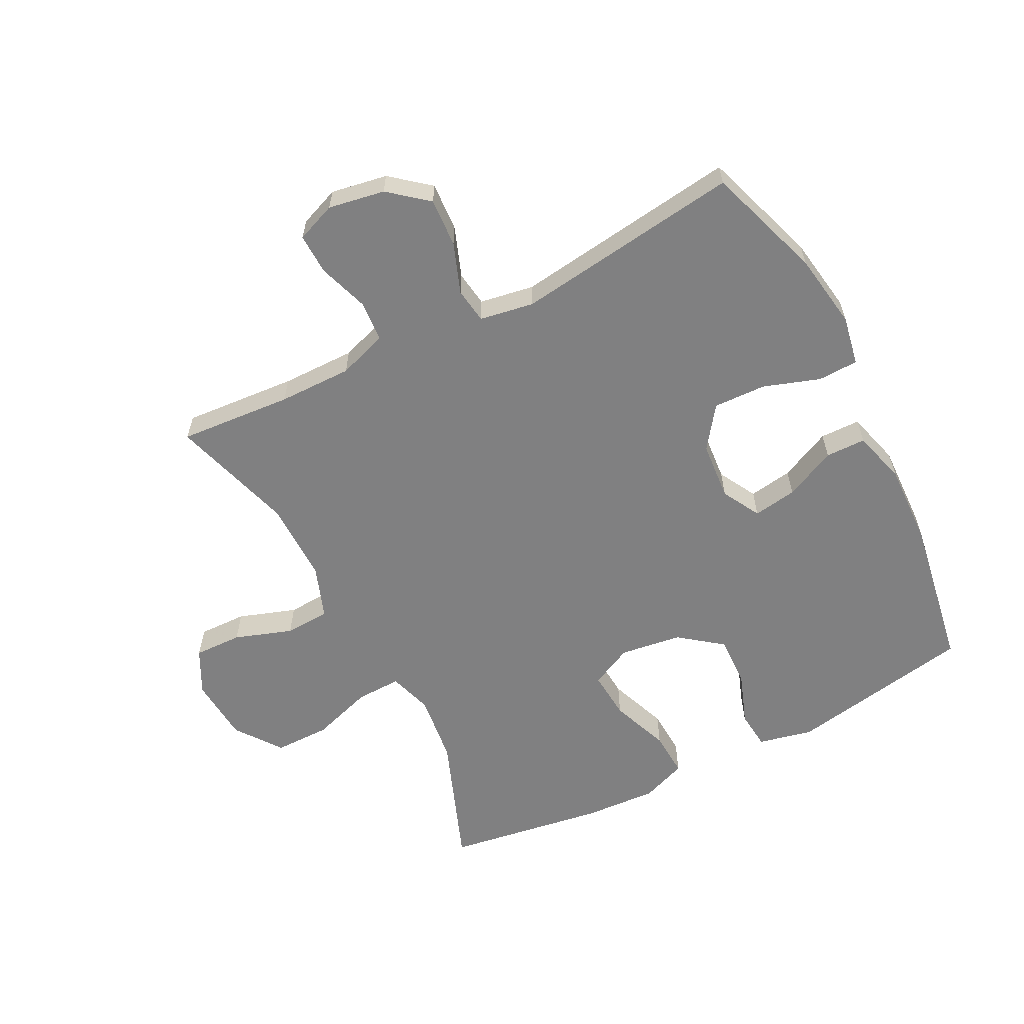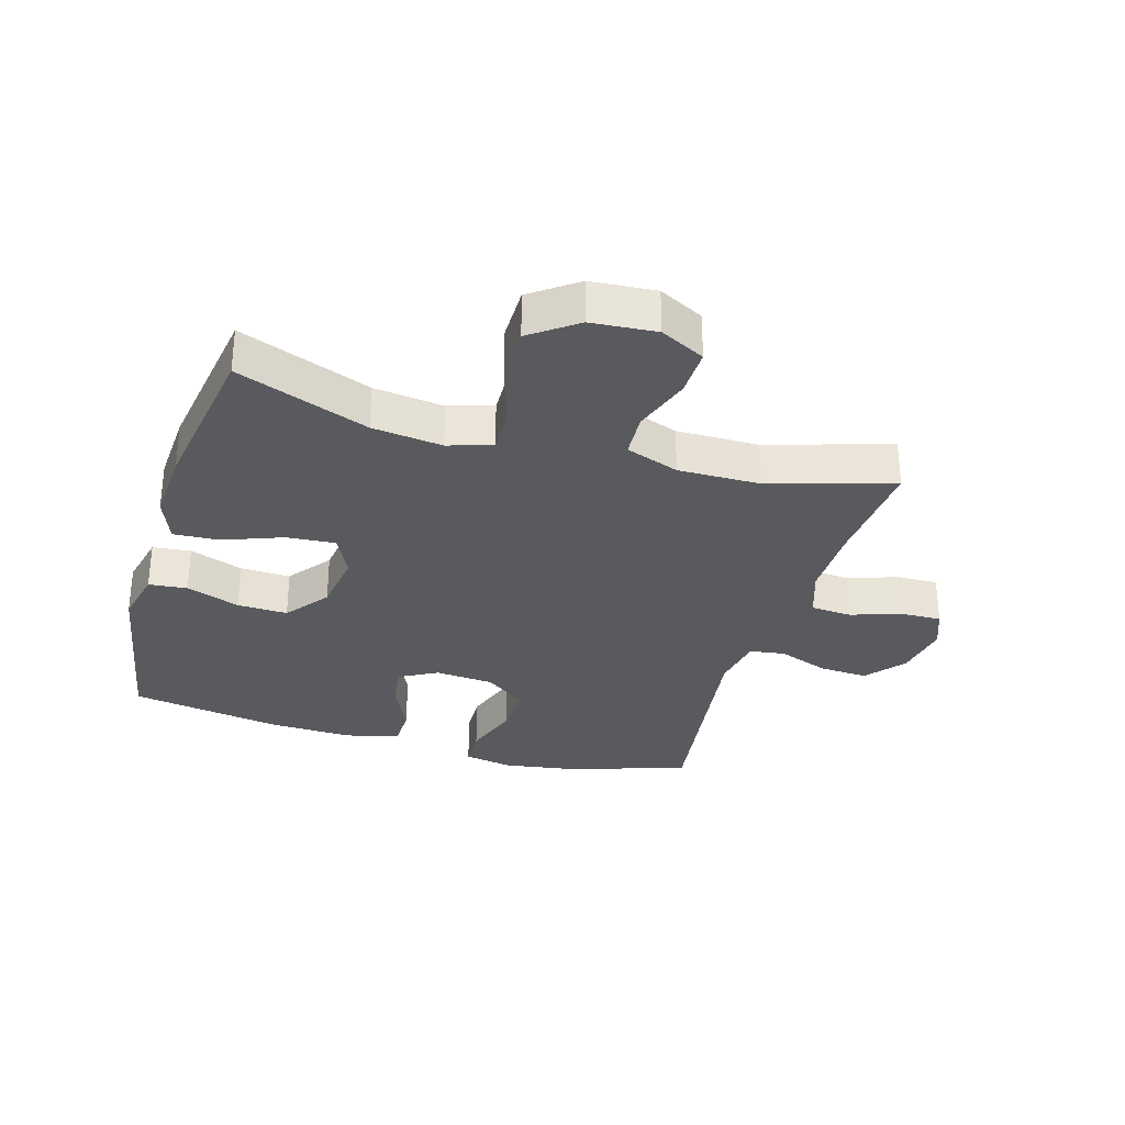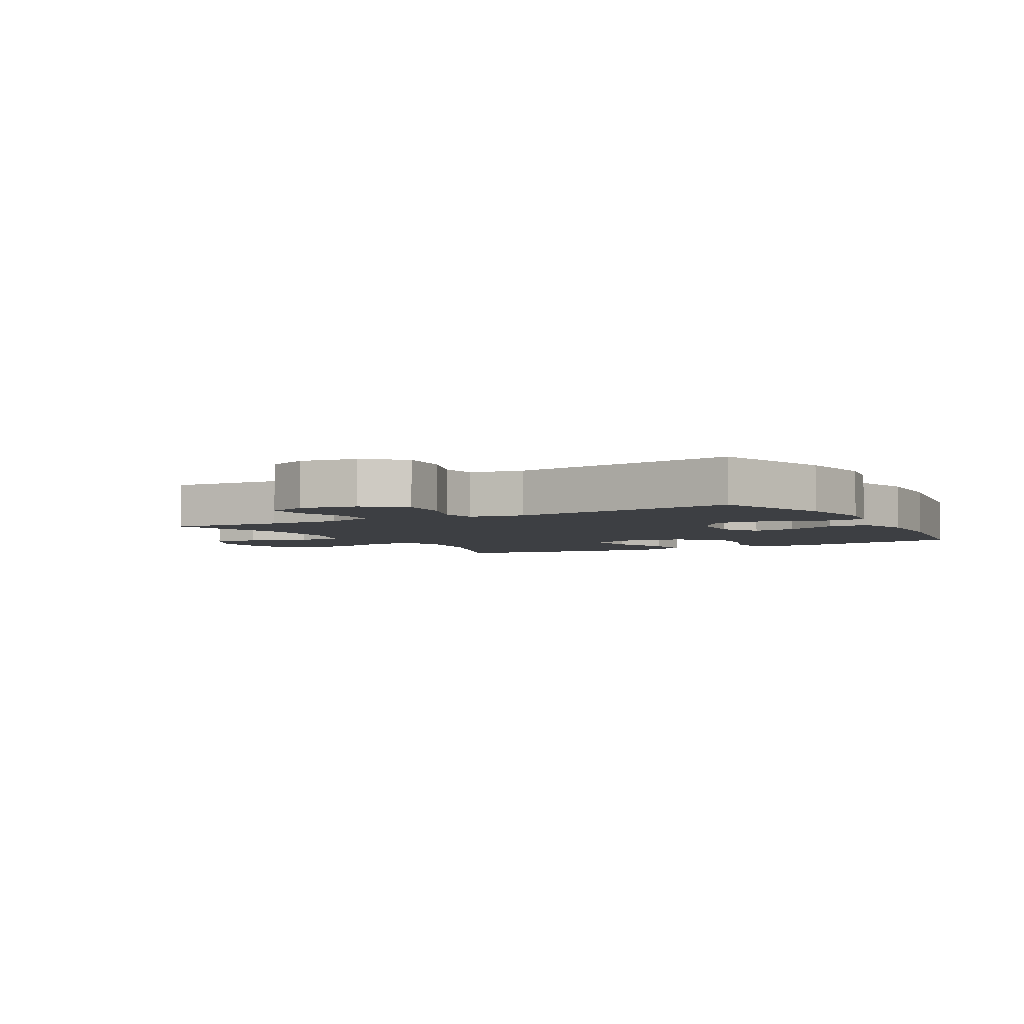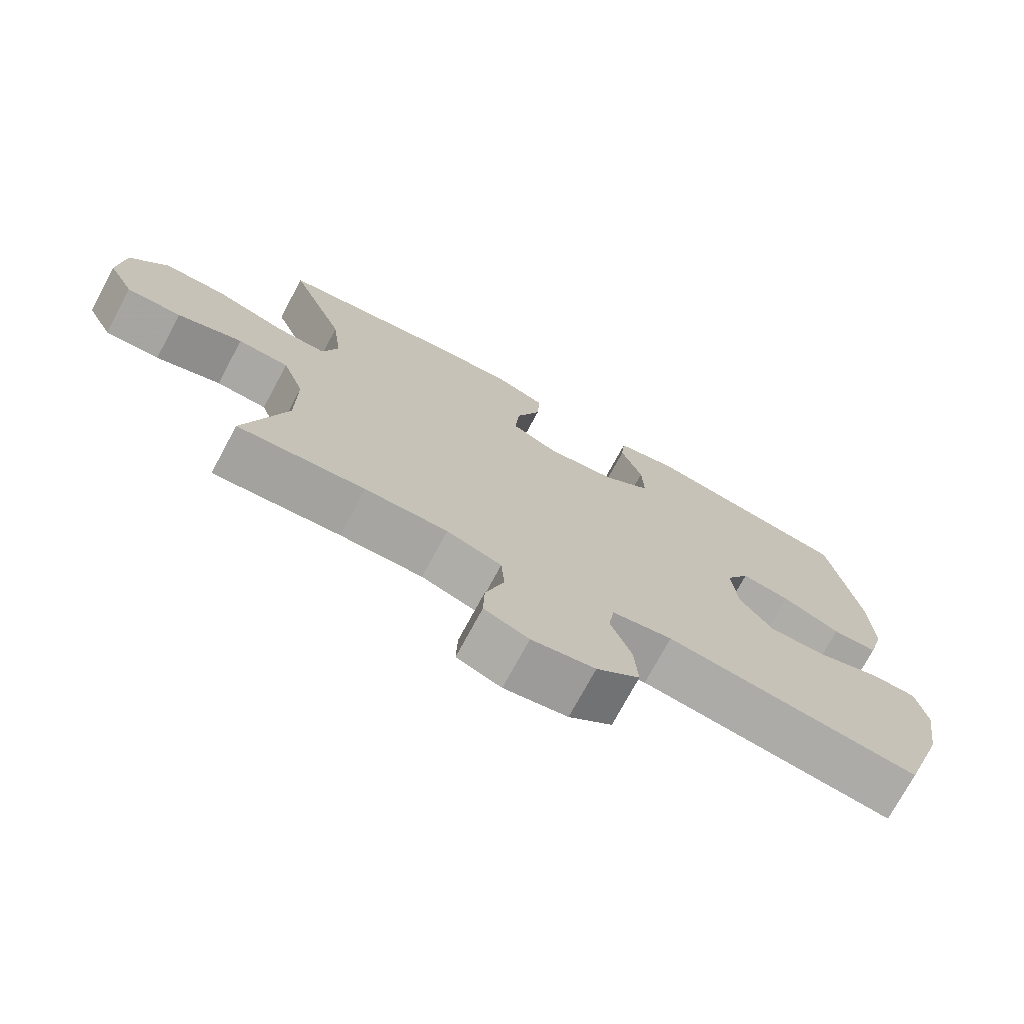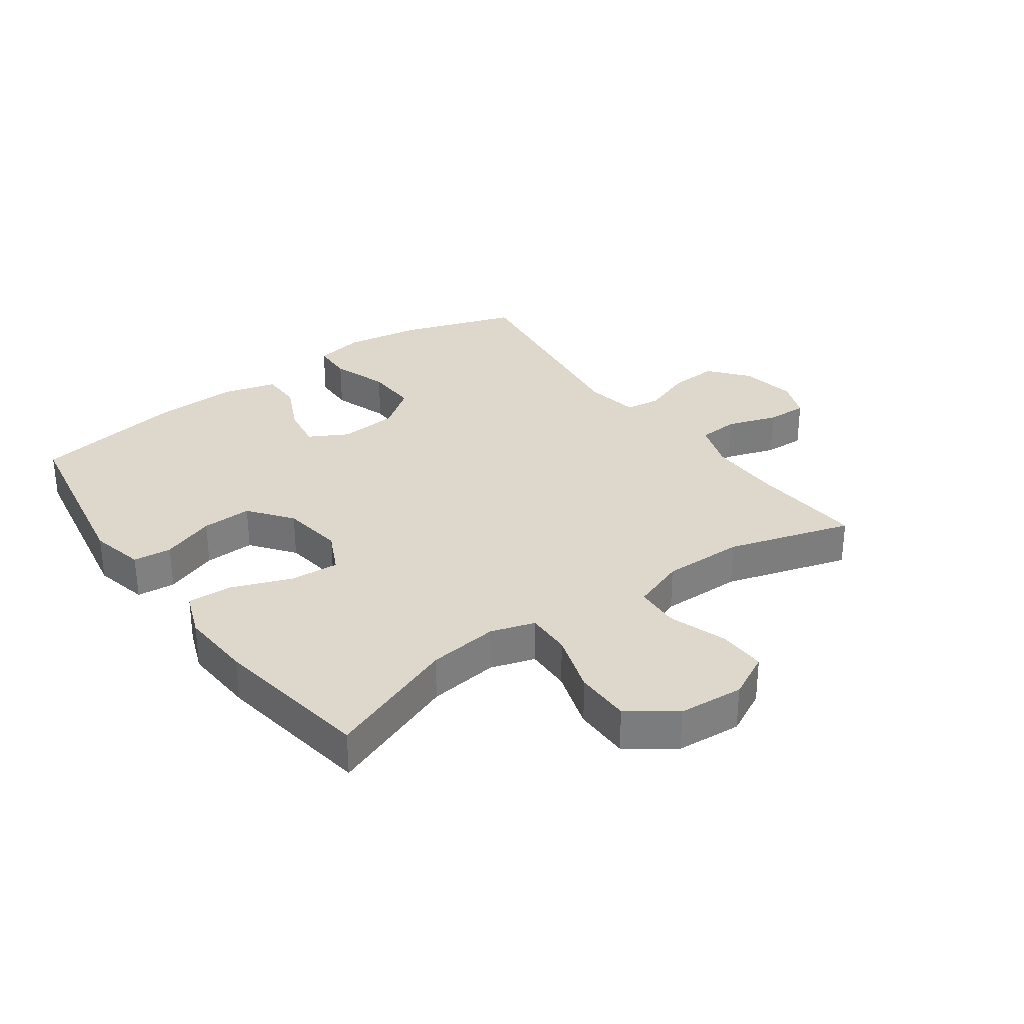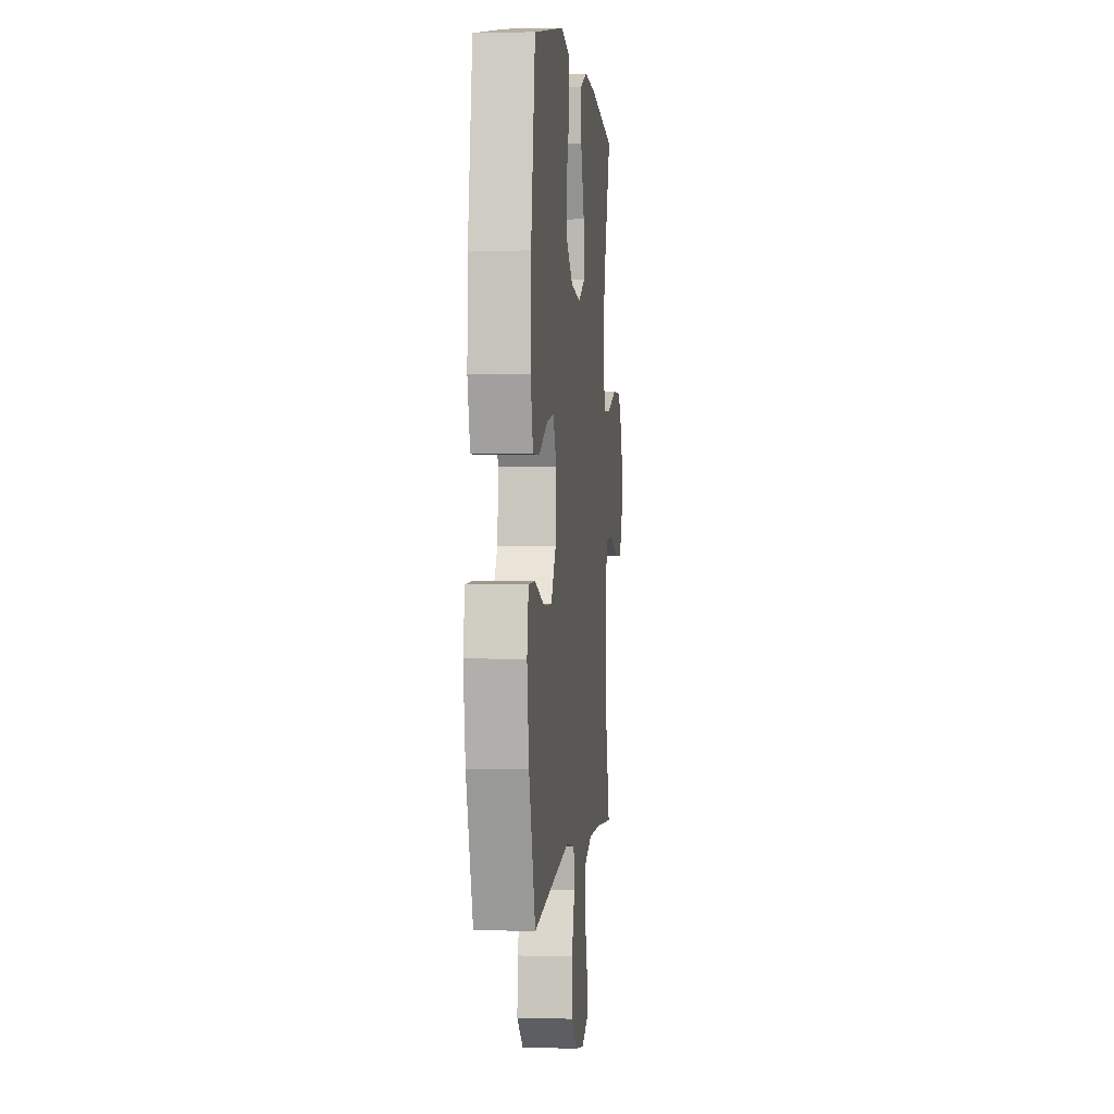
<metadata>
{"format":"obj","ext":"obj","renderer":"f3d","projection":"perspective","resolution":1024,"background":"white","views":[{"elev":-60.2,"azim":-152.8,"up":"+Y"},{"elev":-31.2,"azim":73.6,"up":"+Y"},{"elev":-4.1,"azim":-150.7,"up":"+Y"},{"elev":-74.1,"azim":151.7,"up":"+Z"},{"elev":31.3,"azim":54.2,"up":"+Y"},{"elev":1.6,"azim":-84.2,"up":"+Z"}]}
</metadata>
<code>
v 0.5 0.07 0.5
v 0.419 0.07 0.288
v 0.405 0.07 0.175
v 0.427 0.07 0.104
v 0.5 0.07 0.106
v 0.599 0.07 0.138
v 0.689 0.07 0.138
v 0.743 0.07 0.064
v 0.751 0.07 -0.041
v 0.714 0.07 -0.113
v 0.636 0.07 -0.111
v 0.543 0.07 -0.079
v 0.47 0.07 -0.083
v 0.439 0.07 -0.169
v 0.44 0.07 -0.3
v 0.5 0.07 -0.5
v 0.317 0.07 -0.486
v 0.198 0.07 -0.485
v 0.119 0.07 -0.512
v 0.114 0.07 -0.578
v 0.141 0.07 -0.659
v 0.143 0.07 -0.725
v 0.079 0.07 -0.75
v -0.012 0.07 -0.734
v -0.074 0.07 -0.683
v -0.069 0.07 -0.604
v -0.039 0.07 -0.523
v -0.047 0.07 -0.466
v -0.134 0.07 -0.451
v -0.5 0.07 -0.5
v -0.563 0.07 -0.312
v -0.582 0.07 -0.19
v -0.567 0.07 -0.11
v -0.502 0.07 -0.108
v -0.411 0.07 -0.139
v -0.326 0.07 -0.142
v -0.277 0.07 -0.075
v -0.269 0.07 0.02
v -0.303 0.07 0.082
v -0.374 0.07 0.071
v -0.457 0.07 0.032
v -0.522 0.07 0.033
v -0.546 0.07 0.12
v -0.541 0.07 0.255
v -0.5 0.07 0.5
v -0.2 0.07 0.554
v -0.112 0.07 0.534
v -0.106 0.07 0.472
v -0.137 0.07 0.386
v -0.14 0.07 0.305
v -0.071 0.07 0.252
v 0.029 0.07 0.238
v 0.097 0.07 0.271
v 0.091 0.07 0.35
v 0.055 0.07 0.445
v 0.051 0.07 0.519
v 0.124 0.07 0.547
v 0.242 0.07 0.54
v 0.5 0 0.5
v 0.419 0 0.288
v 0.405 0 0.175
v 0.427 0 0.104
v 0.5 0 0.106
v 0.599 0 0.138
v 0.689 0 0.138
v 0.743 0 0.064
v 0.751 0 -0.041
v 0.714 0 -0.113
v 0.636 0 -0.111
v 0.543 0 -0.079
v 0.47 0 -0.083
v 0.439 0 -0.169
v 0.44 0 -0.3
v 0.5 0 -0.5
v 0.317 0 -0.486
v 0.198 0 -0.485
v 0.119 0 -0.512
v 0.114 0 -0.578
v 0.141 0 -0.659
v 0.143 0 -0.725
v 0.079 0 -0.75
v -0.012 0 -0.734
v -0.074 0 -0.683
v -0.069 0 -0.604
v -0.039 0 -0.523
v -0.047 0 -0.466
v -0.134 0 -0.451
v -0.5 0 -0.5
v -0.563 0 -0.312
v -0.582 0 -0.19
v -0.567 0 -0.11
v -0.502 0 -0.108
v -0.411 0 -0.139
v -0.326 0 -0.142
v -0.277 0 -0.075
v -0.269 0 0.02
v -0.303 0 0.082
v -0.374 0 0.071
v -0.457 0 0.032
v -0.522 0 0.033
v -0.546 0 0.12
v -0.541 0 0.255
v -0.5 0 0.5
v -0.2 0 0.554
v -0.112 0 0.534
v -0.106 0 0.472
v -0.137 0 0.386
v -0.14 0 0.305
v -0.071 0 0.252
v 0.029 0 0.238
v 0.097 0 0.271
v 0.091 0 0.35
v 0.055 0 0.445
v 0.051 0 0.519
v 0.124 0 0.547
v 0.242 0 0.54
f 57 58 1 2
f 54 55 56 57
f 53 54 57 2
f 52 53 2 3
f 51 52 3 4
f 46 47 48 49
f 46 49 50
f 45 46 50
f 44 45 50 51
f 40 41 42 43
f 39 40 43 44
f 32 33 34 35
f 32 35 36
f 29 30 31 32
f 28 29 32 36
f 24 25 26 27
f 22 23 24 27
f 20 21 22 27
f 19 20 27 28
f 18 19 28 36
f 15 16 17
f 14 15 17 18
f 13 14 18 36
f 9 10 11 12
f 9 12 13
f 5 6 7 8
f 4 5 8 9
f 39 44 51 4
f 9 13 36 37
f 9 37 38
f 4 9 38 39
f 60 59 116 115
f 115 114 113 112
f 60 115 112 111
f 61 60 111 110
f 62 61 110 109
f 107 106 105 104
f 108 107 104
f 108 104 103
f 109 108 103 102
f 101 100 99 98
f 102 101 98 97
f 93 92 91 90
f 94 93 90
f 90 89 88 87
f 94 90 87 86
f 85 84 83 82
f 85 82 81 80
f 85 80 79 78
f 86 85 78 77
f 94 86 77 76
f 75 74 73
f 76 75 73 72
f 94 76 72 71
f 70 69 68 67
f 71 70 67
f 66 65 64 63
f 67 66 63 62
f 62 109 102 97
f 95 94 71 67
f 96 95 67
f 97 96 67 62
f 1 59 60 2
f 2 60 61 3
f 3 61 62 4
f 4 62 63 5
f 5 63 64 6
f 6 64 65 7
f 7 65 66 8
f 8 66 67 9
f 9 67 68 10
f 10 68 69 11
f 11 69 70 12
f 12 70 71 13
f 13 71 72 14
f 14 72 73 15
f 15 73 74 16
f 16 74 75 17
f 17 75 76 18
f 18 76 77 19
f 19 77 78 20
f 20 78 79 21
f 21 79 80 22
f 22 80 81 23
f 23 81 82 24
f 24 82 83 25
f 25 83 84 26
f 26 84 85 27
f 27 85 86 28
f 28 86 87 29
f 29 87 88 30
f 30 88 89 31
f 31 89 90 32
f 32 90 91 33
f 33 91 92 34
f 34 92 93 35
f 35 93 94 36
f 36 94 95 37
f 37 95 96 38
f 38 96 97 39
f 39 97 98 40
f 40 98 99 41
f 41 99 100 42
f 42 100 101 43
f 43 101 102 44
f 44 102 103 45
f 45 103 104 46
f 46 104 105 47
f 47 105 106 48
f 48 106 107 49
f 49 107 108 50
f 50 108 109 51
f 51 109 110 52
f 52 110 111 53
f 53 111 112 54
f 54 112 113 55
f 55 113 114 56
f 56 114 115 57
f 57 115 116 58
f 58 116 59 1

</code>
